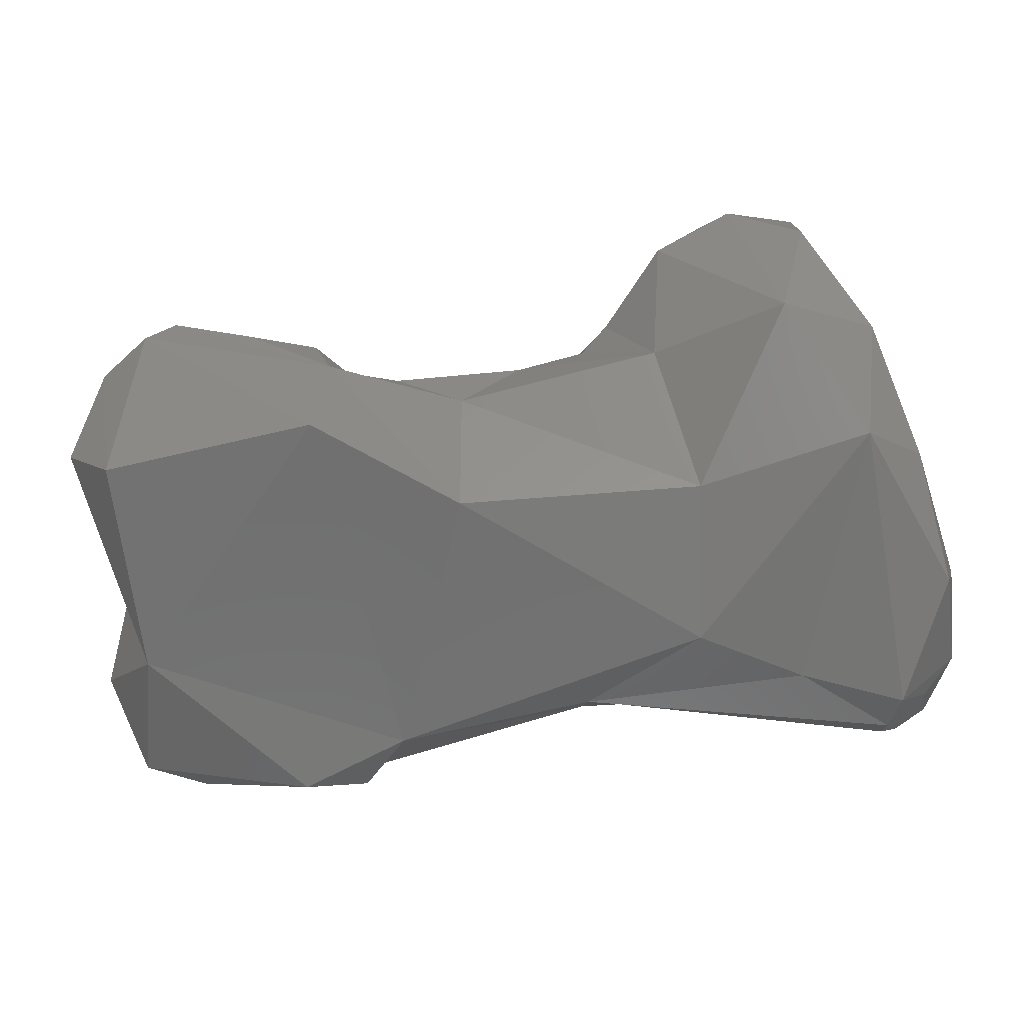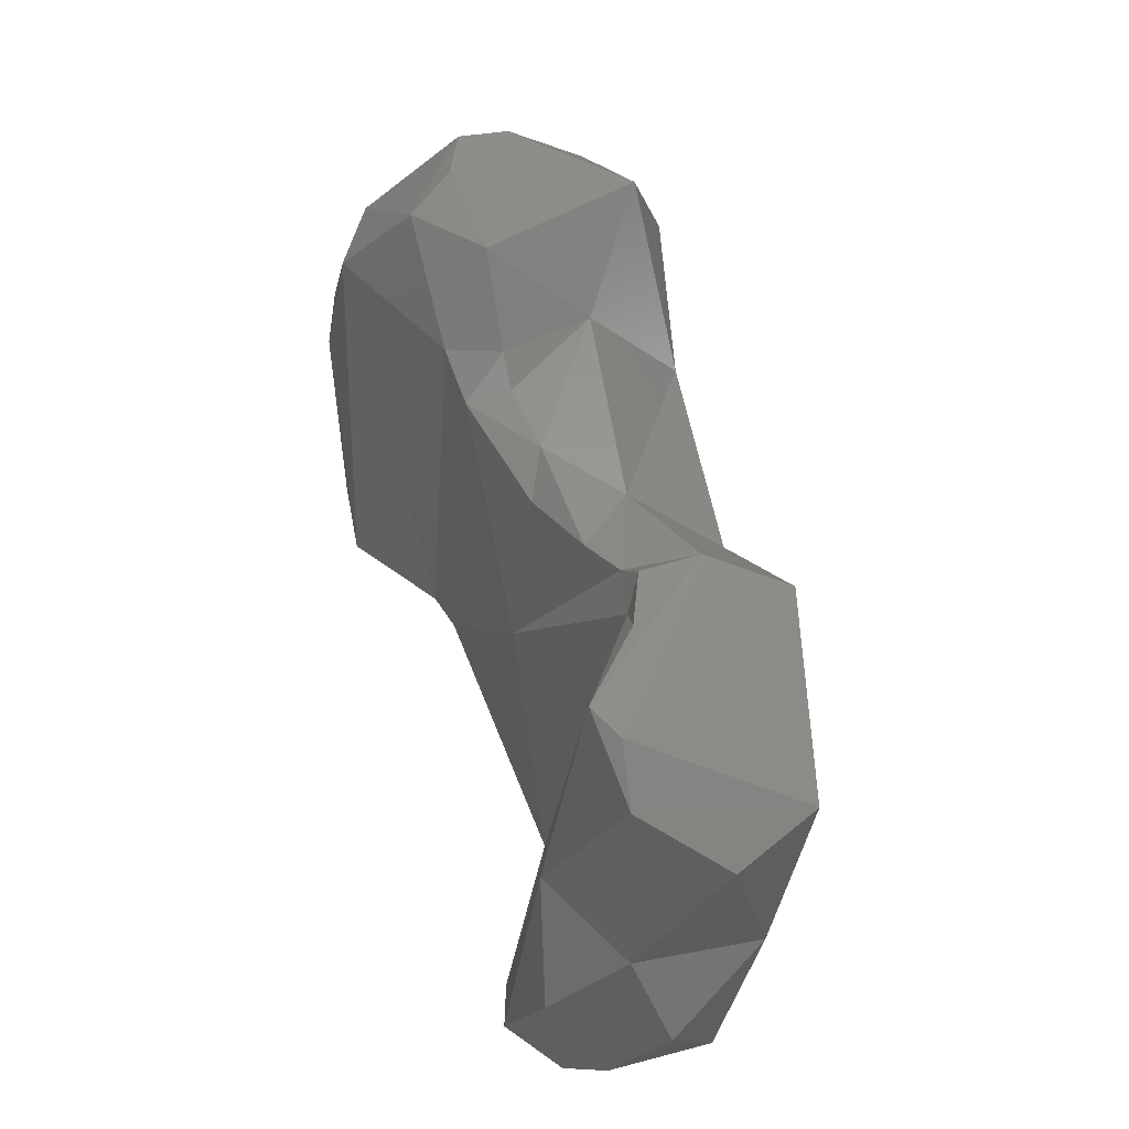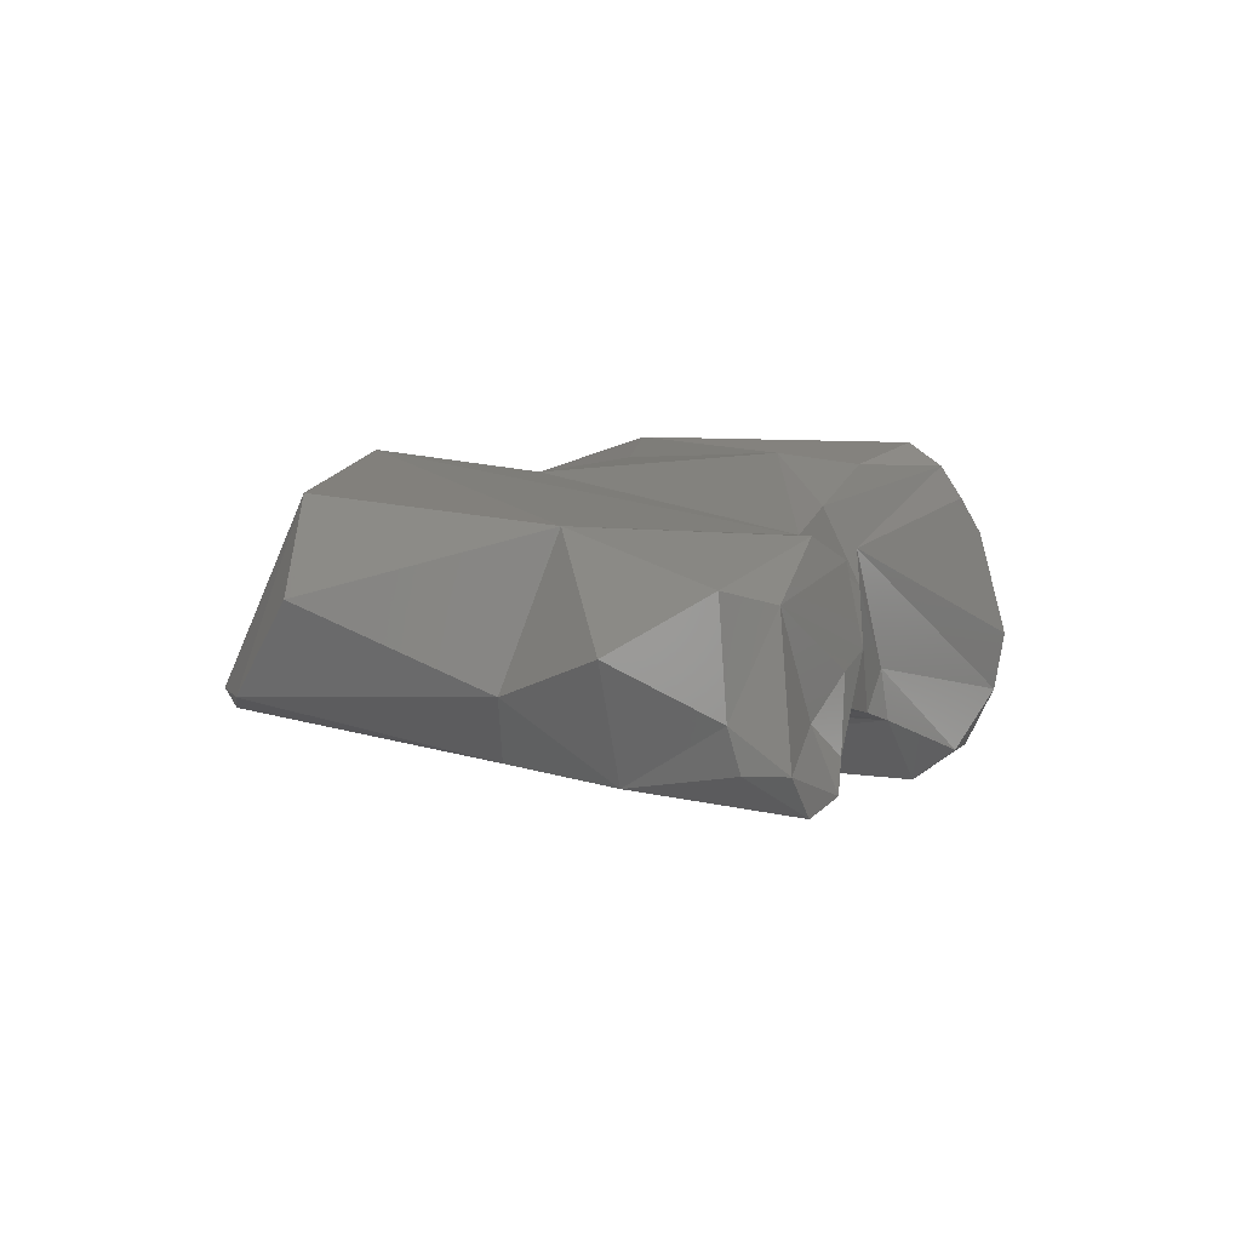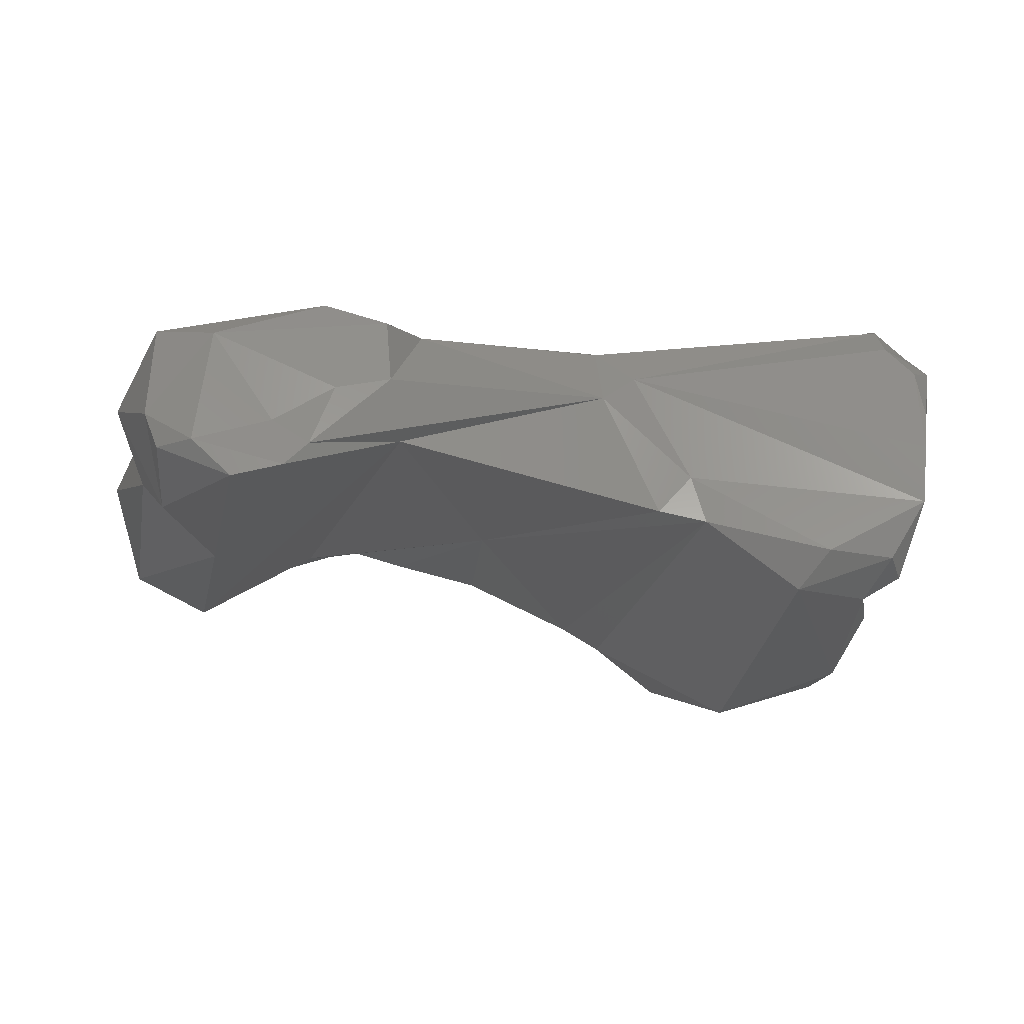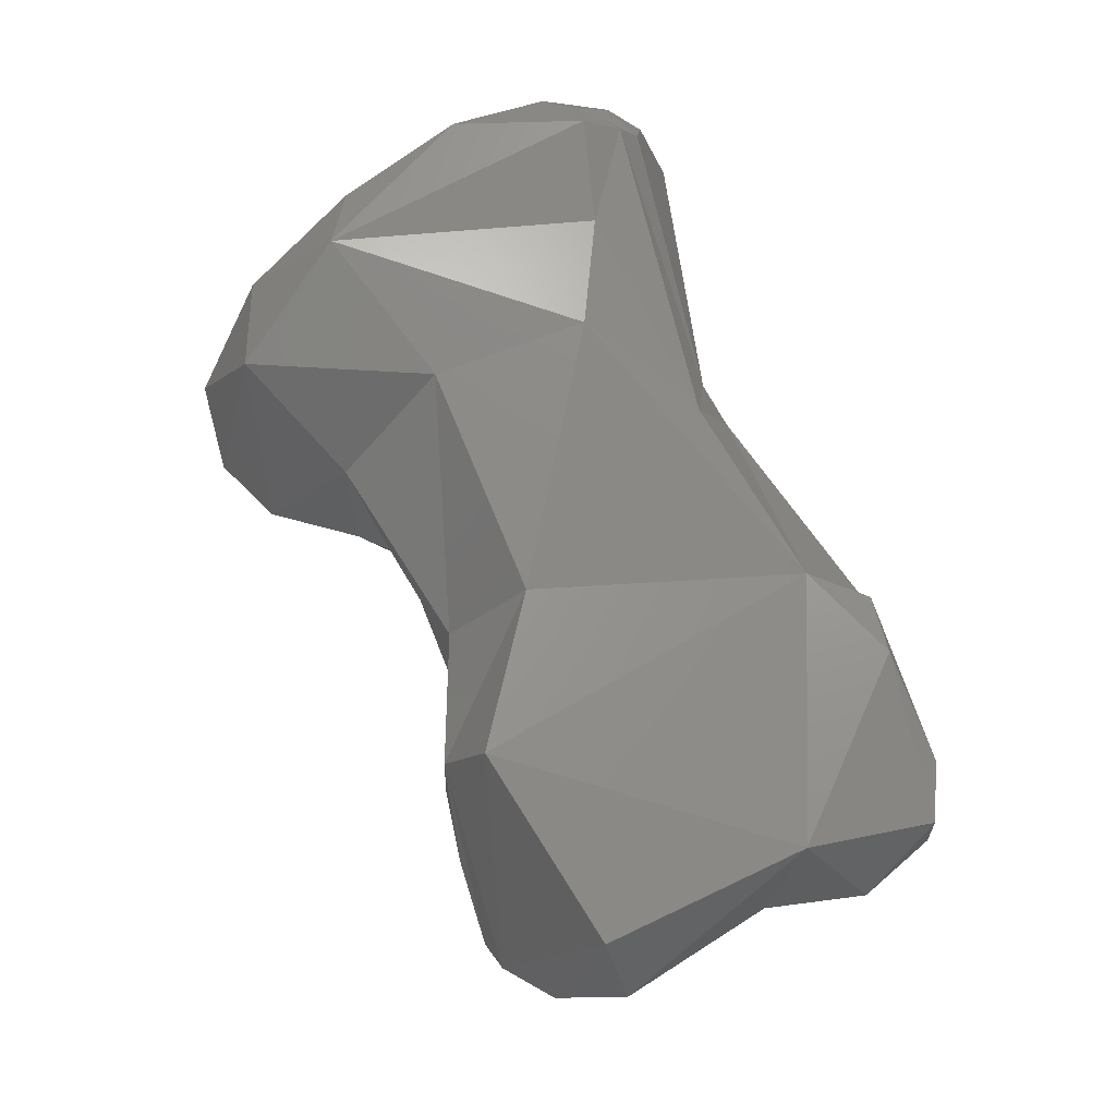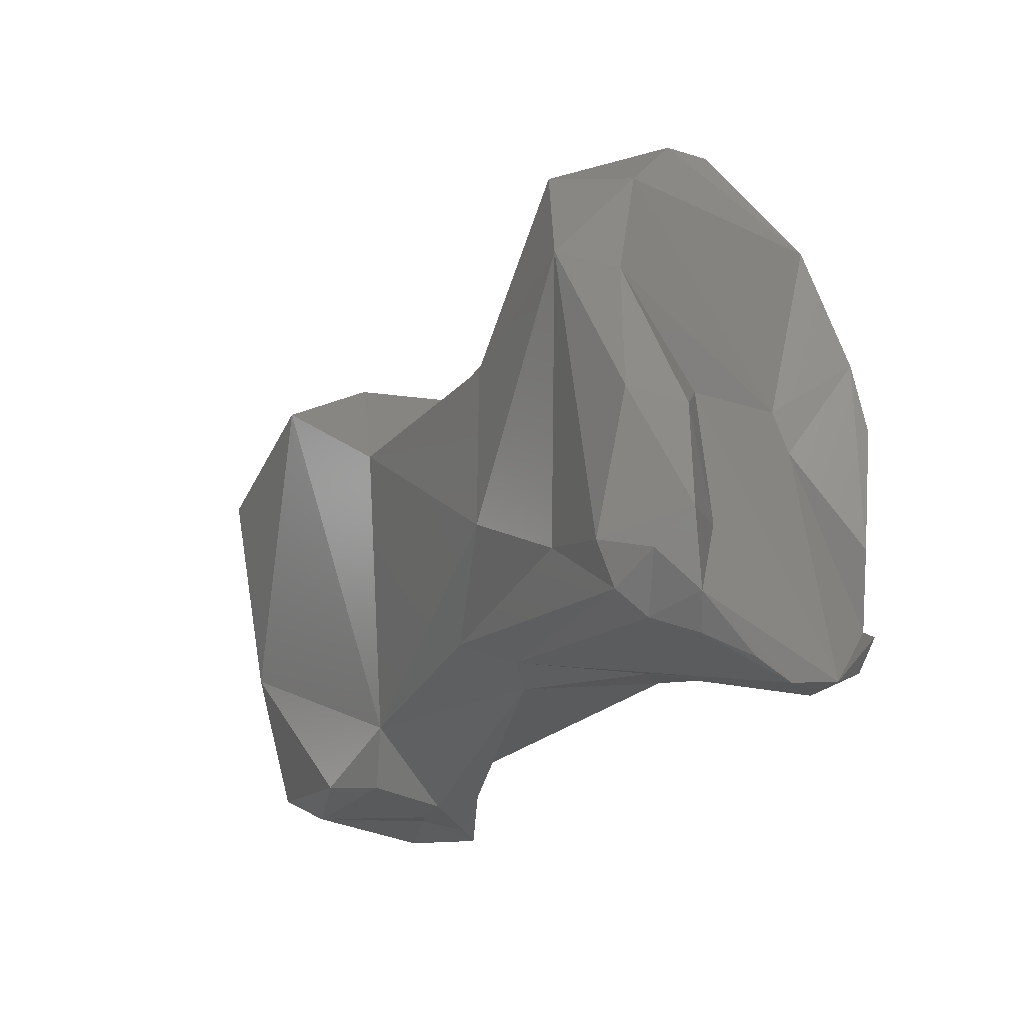
<metadata>
{"format":"stl","ext":"stl","renderer":"f3d","projection":"perspective","resolution":1024,"background":"white","views":[{"elev":17.2,"azim":175.8,"up":"+Z"},{"elev":45.2,"azim":77.6,"up":"+Z"},{"elev":4.0,"azim":114.5,"up":"+Y"},{"elev":-26.5,"azim":173.6,"up":"+Y"},{"elev":72.7,"azim":71.4,"up":"+Y"},{"elev":-17.8,"azim":-123.2,"up":"+Z"}]}
</metadata>
<code>
# stl→obj: 87 verts, 170 faces
v 0.03932 -0.003489 -0.02065
v 0.03648 -0.001774 -0.02074
v 0.03887 -0.003788 -0.02051
v 0.03998 -0.003524 -0.02125
v 0.03677 -0.000581 -0.0213
v 0.03974 -0.001096 -0.02206
v 0.03769 -0.002964 -0.02053
v 0.03462 -0.000881 -0.02262
v 0.03622 -0.002759 -0.02107
v 0.03669 -0.002652 -0.02065
v 0.03451 -0.002267 -0.02142
v 0.03704 -0.002868 -0.02103
v 0.03579 -0.003702 -0.02706
v 0.03855 -0.004333 -0.02407
v 0.03974 -0.003403 -0.02462
v 0.04041 -0.002312 -0.0222
v 0.03549 -0.001658 -0.02669
v 0.03933 -0.001458 -0.02523
v 0.03105 -0.000619 -0.02471
v 0.0311 -0.000682 -0.02237
v 0.03426 -0.003817 -0.02406
v 0.03547 -0.003068 -0.02129
v 0.03162 -0.002119 -0.02069
v 0.03358 -0.003247 -0.02119
v 0.03748 -0.004636 -0.02793
v 0.03177 -0.004292 -0.02636
v 0.03262 -0.002452 -0.02653
v 0.03713 -0.004221 -0.02784
v 0.03822 -0.004811 -0.02784
v 0.03929 -0.004434 -0.02595
v 0.04009 -0.002892 -0.02604
v 0.03265 -0.001353 -0.026
v 0.03599 -0.003024 -0.02772
v 0.037 -0.001615 -0.0274
v 0.03606 -0.00194 -0.02752
v 0.03949 -0.002138 -0.02723
v 0.02944 -0.000789 -0.02543
v 0.02871 -0.000359 -0.02152
v 0.02988 -0.001072 -0.01975
v 0.03421 -0.003511 -0.02159
v 0.03254 -0.004086 -0.02115
v 0.03106 -0.00447 -0.02644
v 0.03257 -0.003453 -0.02099
v 0.0314 -0.003532 -0.0194
v 0.0322 -0.00348 -0.02059
v 0.03881 -0.004254 -0.02784
v 0.03769 -0.003778 -0.02766
v 0.03126 -0.003701 -0.0264
v 0.03209 -0.00195 -0.0263
v 0.03679 -0.003234 -0.02776
v 0.03932 -0.004206 -0.02743
v 0.03954 -0.00362 -0.02735
v 0.02808 -0.000818 -0.0263
v 0.03862 -0.002341 -0.02762
v 0.02796 -0.000452 -0.02574
v 0.02783 -0.000804 -0.02198
v 0.02736 -0.000504 -0.02385
v 0.02846 -0.001527 -0.02022
v 0.02932 -0.0028 -0.019
v 0.03027 -0.003816 -0.01888
v 0.03188 -0.004245 -0.02069
v 0.02968 -0.005507 -0.02638
v 0.02929 -0.005075 -0.02693
v 0.02968 -0.005346 -0.02066
v 0.03066 -0.004449 -0.01923
v 0.02783 -0.004277 -0.02711
v 0.02804 -0.001311 -0.02662
v 0.02767 -0.001865 -0.02682
v 0.02777 -0.003409 -0.02725
v 0.02748 -0.000994 -0.02588
v 0.027 -0.001287 -0.02541
v 0.02709 -0.0013 -0.02401
v 0.0283 -0.002365 -0.02326
v 0.02894 -0.004275 -0.02296
v 0.02883 -0.004858 -0.02038
v 0.02933 -0.003521 -0.01898
v 0.02831 -0.005102 -0.0268
v 0.0286 -0.005487 -0.0261
v 0.02832 -0.005531 -0.02319
v 0.02847 -0.005386 -0.02216
v 0.02773 -0.002157 -0.02531
v 0.02883 -0.004465 -0.02357
v 0.02808 -0.00521 -0.02632
v 0.02731 -0.001604 -0.02639
v 0.02763 -0.002712 -0.02702
v 0.02874 -0.003842 -0.02325
v 0.02827 -0.005313 -0.02501
f 1 2 3
f 3 4 1
f 2 1 5
f 1 6 5
f 1 4 6
f 3 2 7
f 2 5 8
f 2 9 10
f 7 2 10
f 8 11 2
f 9 2 11
f 7 12 3
f 3 13 14
f 3 12 13
f 14 4 3
f 4 14 15
f 15 16 4
f 16 6 4
f 17 8 5
f 17 5 18
f 18 5 6
f 6 16 18
f 10 12 7
f 8 17 19
f 8 20 11
f 19 20 8
f 10 9 12
f 12 9 21
f 22 9 11
f 22 21 9
f 11 23 24
f 20 23 11
f 11 24 22
f 21 13 12
f 13 25 14
f 21 26 13
f 26 27 13
f 28 25 13
f 27 28 13
f 25 29 14
f 14 29 30
f 30 15 14
f 31 18 15
f 16 15 18
f 15 30 31
f 32 17 27
f 17 33 27
f 19 17 32
f 17 18 34
f 17 35 33
f 34 35 17
f 18 36 34
f 31 36 18
f 19 32 37
f 20 19 38
f 19 37 38
f 23 20 39
f 38 39 20
f 40 21 22
f 41 42 21
f 42 26 21
f 21 40 41
f 22 24 40
f 23 43 24
f 39 44 23
f 23 44 45
f 23 45 43
f 24 41 40
f 41 24 43
f 25 46 29
f 28 47 25
f 25 47 46
f 48 26 42
f 26 48 27
f 27 48 49
f 32 27 49
f 27 33 28
f 28 33 50
f 28 50 47
f 30 29 51
f 29 46 51
f 52 31 30
f 52 30 51
f 52 36 31
f 37 32 53
f 53 32 49
f 35 54 33
f 50 33 54
f 35 34 54
f 34 36 54
f 52 54 36
f 55 38 37
f 55 37 53
f 56 38 57
f 56 58 38
f 39 38 58
f 38 55 57
f 39 58 59
f 39 60 44
f 39 59 60
f 42 41 61
f 61 41 45
f 45 41 43
f 42 62 63
f 63 48 42
f 42 61 64
f 62 42 64
f 45 44 61
f 65 44 60
f 65 61 44
f 52 51 46
f 47 54 46
f 54 52 46
f 50 54 47
f 66 48 63
f 49 48 66
f 49 67 53
f 49 68 67
f 68 49 69
f 66 69 49
f 55 53 70
f 70 53 67
f 71 57 55
f 71 55 70
f 72 56 57
f 72 73 56
f 74 58 56
f 73 74 56
f 71 72 57
f 75 58 74
f 59 58 75
f 76 60 59
f 76 59 75
f 65 60 76
f 64 61 65
f 77 63 62
f 78 77 62
f 62 79 78
f 79 62 64
f 66 63 77
f 65 75 64
f 64 80 79
f 64 75 80
f 75 65 76
f 81 66 73
f 66 82 73
f 77 83 66
f 78 66 83
f 69 66 84
f 78 82 66
f 84 66 81
f 67 68 84
f 84 70 67
f 84 68 85
f 85 68 69
f 85 69 84
f 71 70 84
f 81 72 71
f 84 81 71
f 72 81 73
f 86 74 73
f 86 73 82
f 75 74 80
f 82 80 74
f 86 82 74
f 77 78 83
f 87 78 79
f 82 78 87
f 79 80 87
f 82 87 80

</code>
